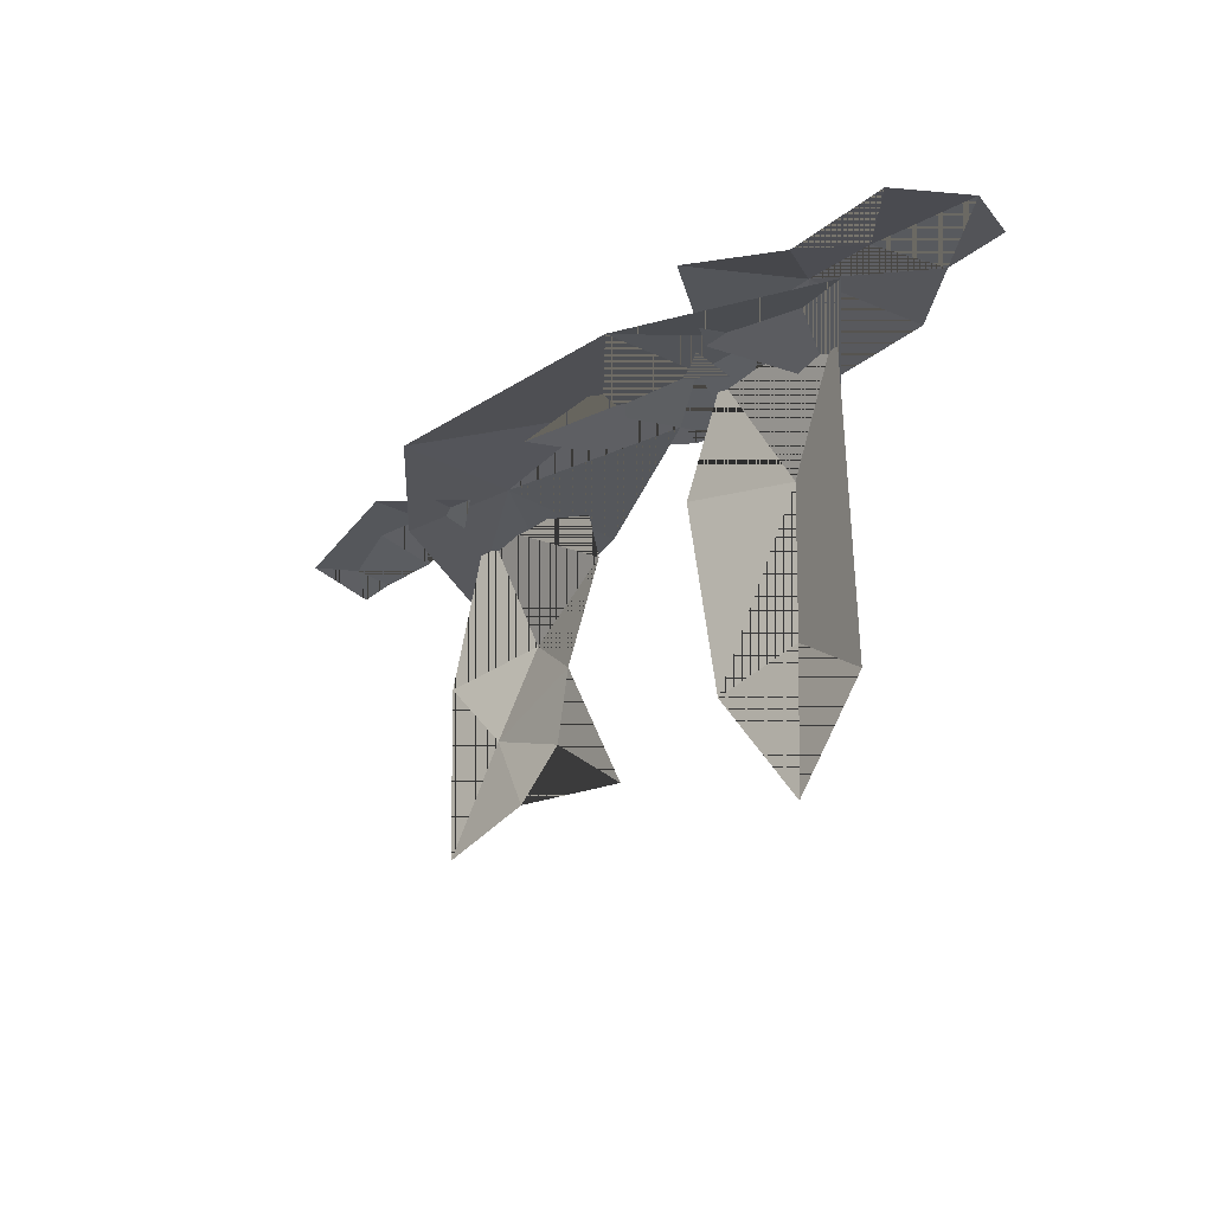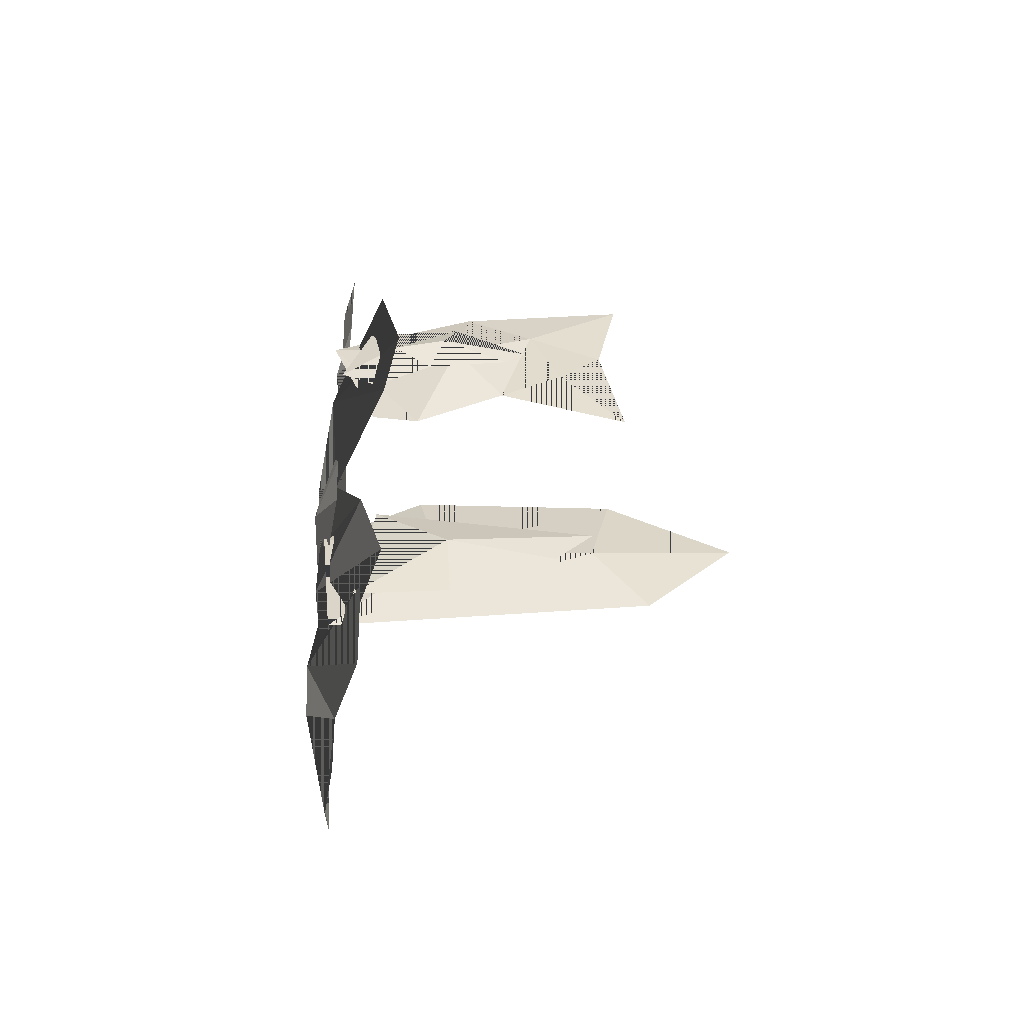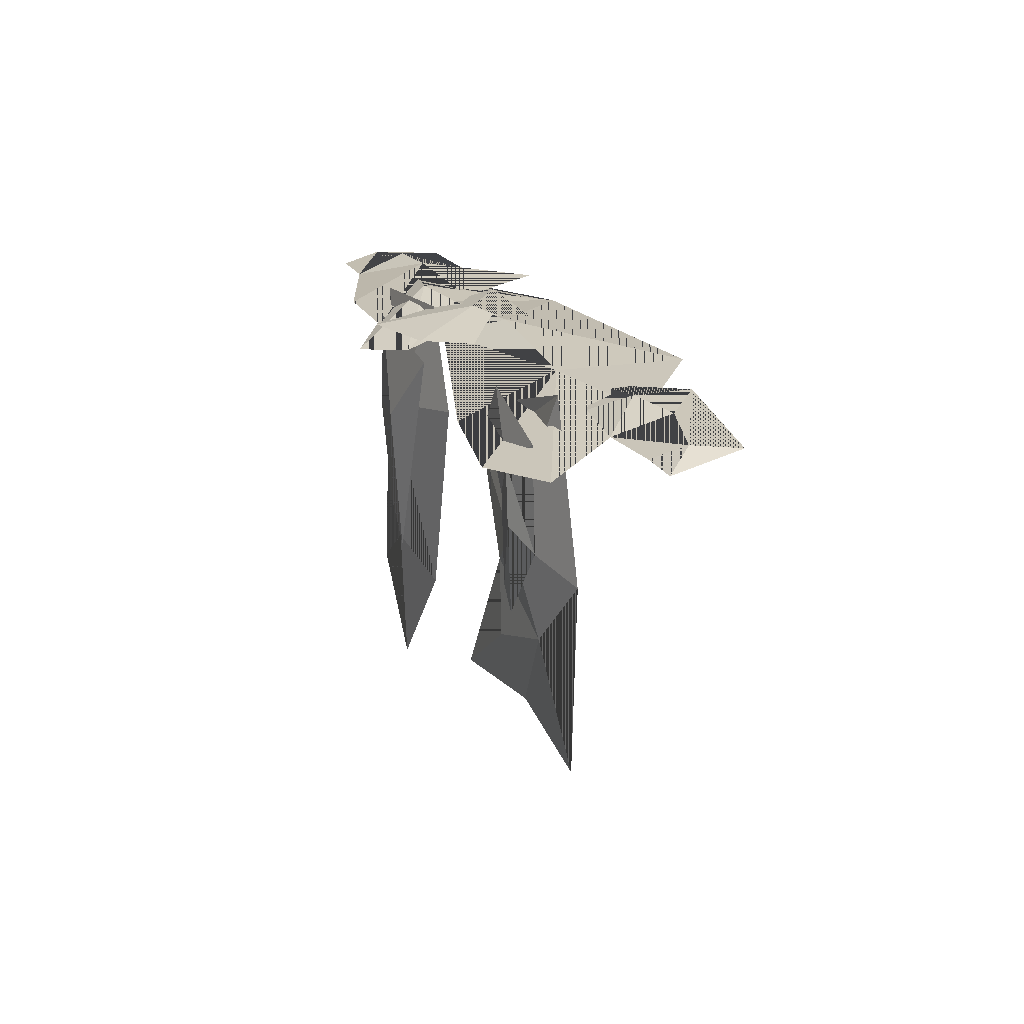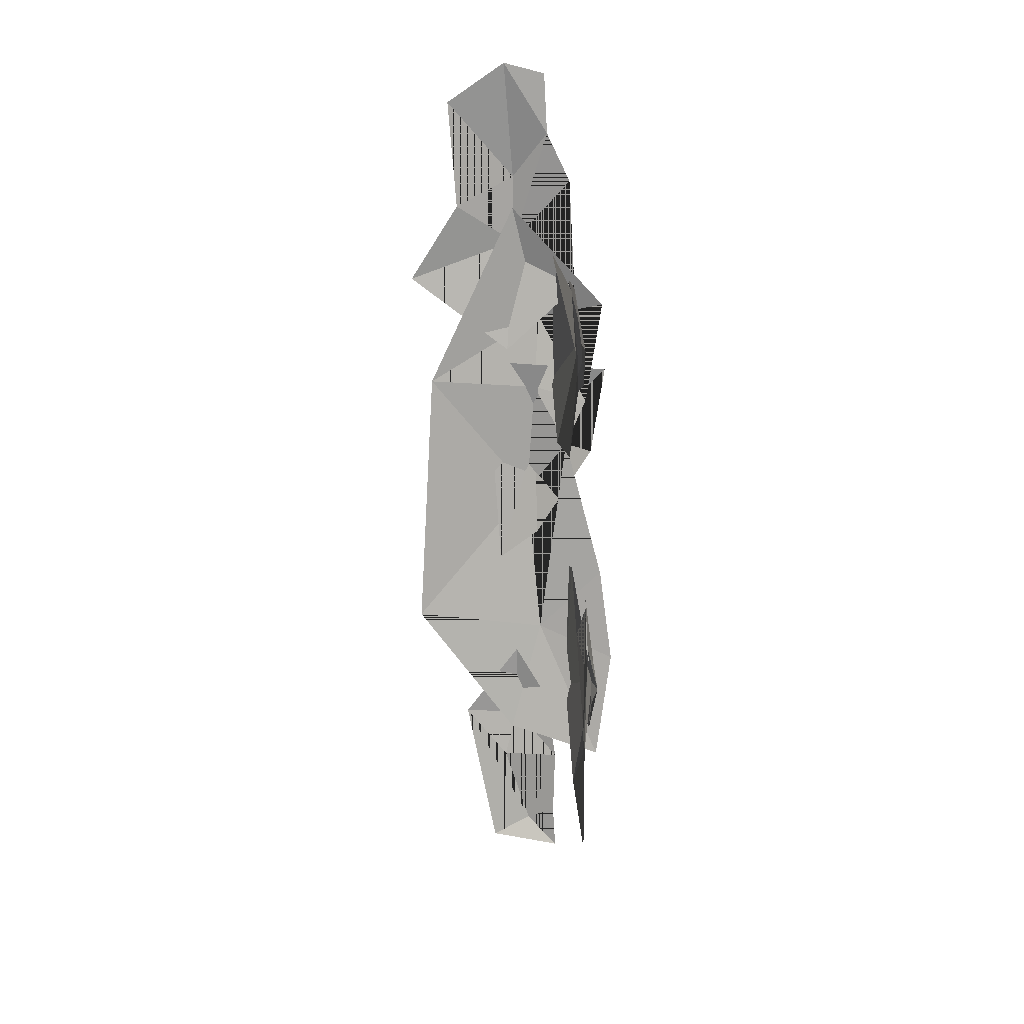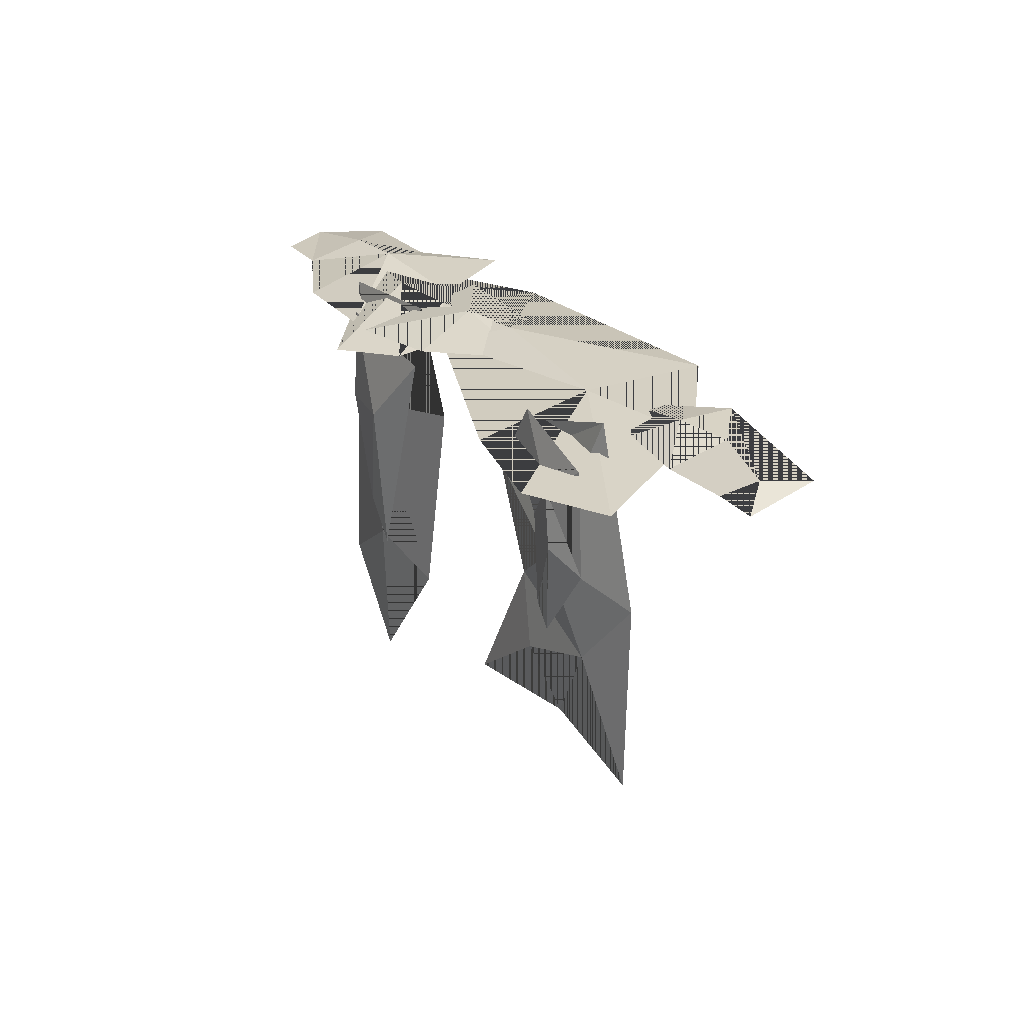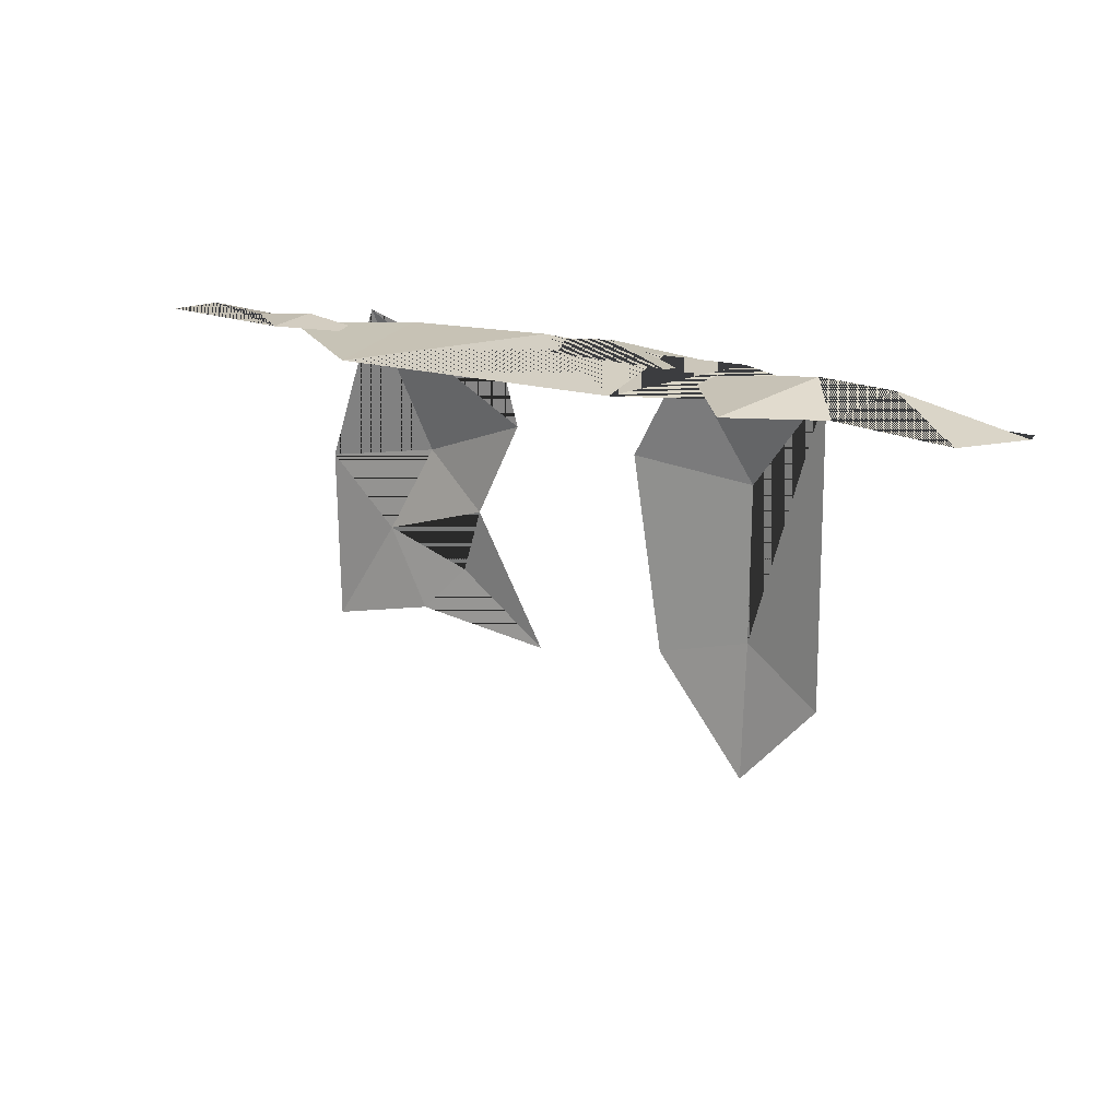
<metadata>
{"format":"obj","ext":"obj","renderer":"f3d","projection":"perspective","resolution":1024,"background":"white","views":[{"elev":-25.1,"azim":-130.1,"up":"+Y"},{"elev":35.4,"azim":-92.4,"up":"+Z"},{"elev":19.4,"azim":68.1,"up":"+Y"},{"elev":-76.1,"azim":-89.5,"up":"+Y"},{"elev":24.5,"azim":59.2,"up":"+Y"},{"elev":19.2,"azim":-148.5,"up":"+Y"}]}
</metadata>
<code>
v 108.6 -17.97 20.01
v 103.1 -0.7327 -13.64
v 54.88 -0.1835 -50.29
v -41.02 -0.2745 -44.22
v -108.6 -0.7588 -11.9
v -73.62 -20.63 21.95
v -34.87 -12.36 15.94
v 60.99 2.445 -1.927
v -15.9 -2.289 8.618
v 32.42 -19.94 21.44
v 65.67 -25.54 25.52
v 4.815 6.019 -6.841
v -37.82 3.569 -3.759
v -65.98 3.718 -1.939
v -45.96 -4.425 23.78
v -48.01 4.425 -22.73
v 31.95 3.468 -17.7
v 20.71 0.6809 -3.054
v -12.97 -3.386 18.31
v -17.93 6.269 -3.373
v 154.4 -3.927 3.646
v 151.4 0.4013 -21.28
v 97.37 2.481 -32.02
v 69.93 -0.9399 -11.62
v 115 -3.794 3.803
v 138.9 -3.732 2.887
v 88.82 -3.001 -0.1597
v 144.1 0.8332 -7.283
v 116 1.574 -16.53
v 98.31 2.999 -11.63
v 66.35 -76.45 15.89
v 86.55 -49.2 15.89
v 84.31 -13.68 15.89
v 53.36 -2.719 15.89
v 44.79 -16.12 15.89
v 58.09 -37.84 15.89
v 60.41 -68.71 15.89
v 69.03 -23.78 18.75
v 72.57 -43.9 19.5
v -82.01 -10.45 9.457
v -35.19 -17.72 9.383
v -55.88 -95.08 12.28
v -68.29 -81.14 11.88
v -83.02 -43.87 10.65
v -59.36 -43.39 14.82
v -163.3 -2.939 -14.72
v -148.9 -2.285 -36.28
v -109.4 -0.7123 -33.36
v -81.55 0.4651 -51.39
v -53.26 1.473 -14.36
v -79.06 -13.28 11.69
v -119.6 -13.14 9.823
v -137.1 -5.976 1.505
v -159.3 -5.959 0.5428
v -120.4 4.857 -11.65
v -95.19 5.865 -11.56
v -91.38 -1.99 3.302
v -90.64 -112.1 7.592
v -63.03 -143.3 8.778
v -32.19 -102.5 7.153
v -22.83 -33.75 4.46
v -41.36 1.443 3.11
v -62.69 -39.99 12.68
v -63.56 -94.3 10.39
v 31.13 -15.14 9.368
v 86.07 1.962 8.272
v 105.9 -54.5 9.636
v 106.4 -116.8 11.38
v 68.24 -107.4 11.54
v 18.71 -113.6 12.27
v 43.14 -66.46 10.68
v 26.49 -32.6 9.911
v 51.89 -90.38 13.55
v 83.51 -79.82 13.18
v 67.64 -48.71 17.22
v 108.6 -17.97 20.01
v 103.1 -0.7327 -13.64
v 54.88 -0.1835 -50.29
v -41.02 -0.2745 -44.22
v -108.6 -0.7588 -11.9
v -73.62 -20.63 21.95
v -34.87 -12.36 15.94
v 60.99 2.445 -1.927
v -15.9 -2.289 8.618
v 32.42 -19.94 21.44
v 65.67 -25.54 25.52
v 4.815 6.019 -6.841
v -37.82 3.569 -3.759
v -65.98 3.718 -1.939
v -45.96 -4.425 23.78
v -48.01 4.425 -22.73
v 31.95 3.468 -17.7
v 20.71 0.6809 -3.054
v -12.97 -3.386 18.31
v -17.93 6.269 -3.373
v 154.4 -3.927 3.646
v 151.4 0.4013 -21.28
v 97.37 2.481 -32.02
v 69.93 -0.9399 -11.62
v 115 -3.794 3.803
v 138.9 -3.732 2.887
v 88.82 -3.001 -0.1597
v 144.1 0.8332 -7.283
v 116 1.574 -16.53
v 98.31 2.999 -11.63
v 66.35 -76.45 15.89
v 86.55 -49.2 15.89
v 84.31 -13.68 15.89
v 53.36 -2.719 15.89
v 44.79 -16.12 15.89
v 58.09 -37.84 15.89
v 60.41 -68.71 15.89
v 69.03 -23.78 18.75
v 72.57 -43.9 19.5
v -82.01 -10.45 9.457
v -35.19 -17.72 9.383
v -55.88 -95.08 12.28
v -68.29 -81.14 11.88
v -83.02 -43.87 10.65
v -59.36 -43.39 14.82
v -163.3 -2.939 -14.72
v -148.9 -2.285 -36.28
v -109.4 -0.7123 -33.36
v -81.55 0.4651 -51.39
v -53.26 1.473 -14.36
v -79.06 -13.28 11.69
v -119.6 -13.14 9.823
v -137.1 -5.976 1.505
v -159.3 -5.959 0.5428
v -120.4 4.857 -11.65
v -95.19 5.865 -11.56
v -91.38 -1.99 3.302
v -90.64 -112.1 7.592
v -63.03 -143.3 8.778
v -32.19 -102.5 7.153
v -22.83 -33.75 4.46
v -41.36 1.443 3.11
v -62.69 -39.99 12.68
v -63.56 -94.3 10.39
v 31.13 -15.14 9.368
v 86.07 1.962 8.272
v 105.9 -54.5 9.636
v 106.4 -116.8 11.38
v 68.24 -107.4 11.54
v 18.71 -113.6 12.27
v 43.14 -66.46 10.68
v 26.49 -32.6 9.911
v 51.89 -90.38 13.55
v 83.51 -79.82 13.18
v 67.64 -48.71 17.22
f 6 14 7
f 13 7 14
f 2 1 8
f 8 1 11
f 3 2 8
f 7 13 9
f 13 12 9
f 3 8 12
f 8 11 10
f 9 8 10
f 4 3 12
f 13 4 12
f 5 4 14
f 4 13 14
f 6 5 14
f 12 8 9
f 17 20 16
f 15 16 20
f 18 19 20
f 19 15 20
f 17 18 20
f 28 26 25 29
f 29 25 30
f 21 26 28
f 30 27 24
f 22 21 28
f 23 22 28 29
f 23 29 30
f 23 30 24
f 25 27 30
f 39 32 31
f 33 32 38
f 32 39 38
f 34 33 38
f 36 35 38
f 35 34 38
f 39 36 38
f 31 37 39
f 37 36 39
f 42 45 41
f 40 41 45
f 43 44 45
f 44 40 45
f 42 43 45
f 50 56 49
f 56 48 49
f 55 48 56
f 46 47 55
f 47 48 55
f 46 53 54
f 53 46 55
f 51 52 56
f 52 53 56
f 56 53 55
f 50 51 56
f 63 62 61
f 57 62 63
f 57 63 64 58
f 60 59 64
f 63 61 60 64
f 59 58 64
f 70 73 69
f 67 68 74
f 74 68 69
f 66 67 75
f 65 66 72
f 70 71 73
f 67 74 75
f 74 69 73
f 75 74 71
f 71 74 73
f 66 75 72
f 72 75 71
f 81 82 89
f 88 89 82
f 77 83 76
f 83 86 76
f 78 83 77
f 82 84 88
f 88 84 87
f 78 87 83
f 83 85 86
f 84 85 83
f 79 87 78
f 88 87 79
f 80 89 79
f 79 89 88
f 81 89 80
f 87 84 83
f 92 91 95
f 90 95 91
f 93 95 94
f 94 95 90
f 92 95 93
f 103 104 100 101
f 104 105 100
f 96 103 101
f 105 99 102
f 97 103 96
f 98 104 103 97
f 98 105 104
f 98 99 105
f 100 105 102
f 114 106 107
f 108 113 107
f 107 113 114
f 109 113 108
f 111 113 110
f 110 113 109
f 114 113 111
f 106 114 112
f 112 114 111
f 117 116 120
f 115 120 116
f 118 120 119
f 119 120 115
f 117 120 118
f 125 124 131
f 131 124 123
f 130 131 123
f 121 130 122
f 122 130 123
f 121 129 128
f 128 130 121
f 126 131 127
f 127 131 128
f 131 130 128
f 125 131 126
f 138 136 137
f 132 138 137
f 132 133 139 138
f 135 139 134
f 138 139 135 136
f 134 139 133
f 145 144 148
f 142 149 143
f 149 144 143
f 141 150 142
f 140 147 141
f 145 148 146
f 142 150 149
f 149 148 144
f 150 146 149
f 146 148 149
f 141 147 150
f 147 146 150

</code>
